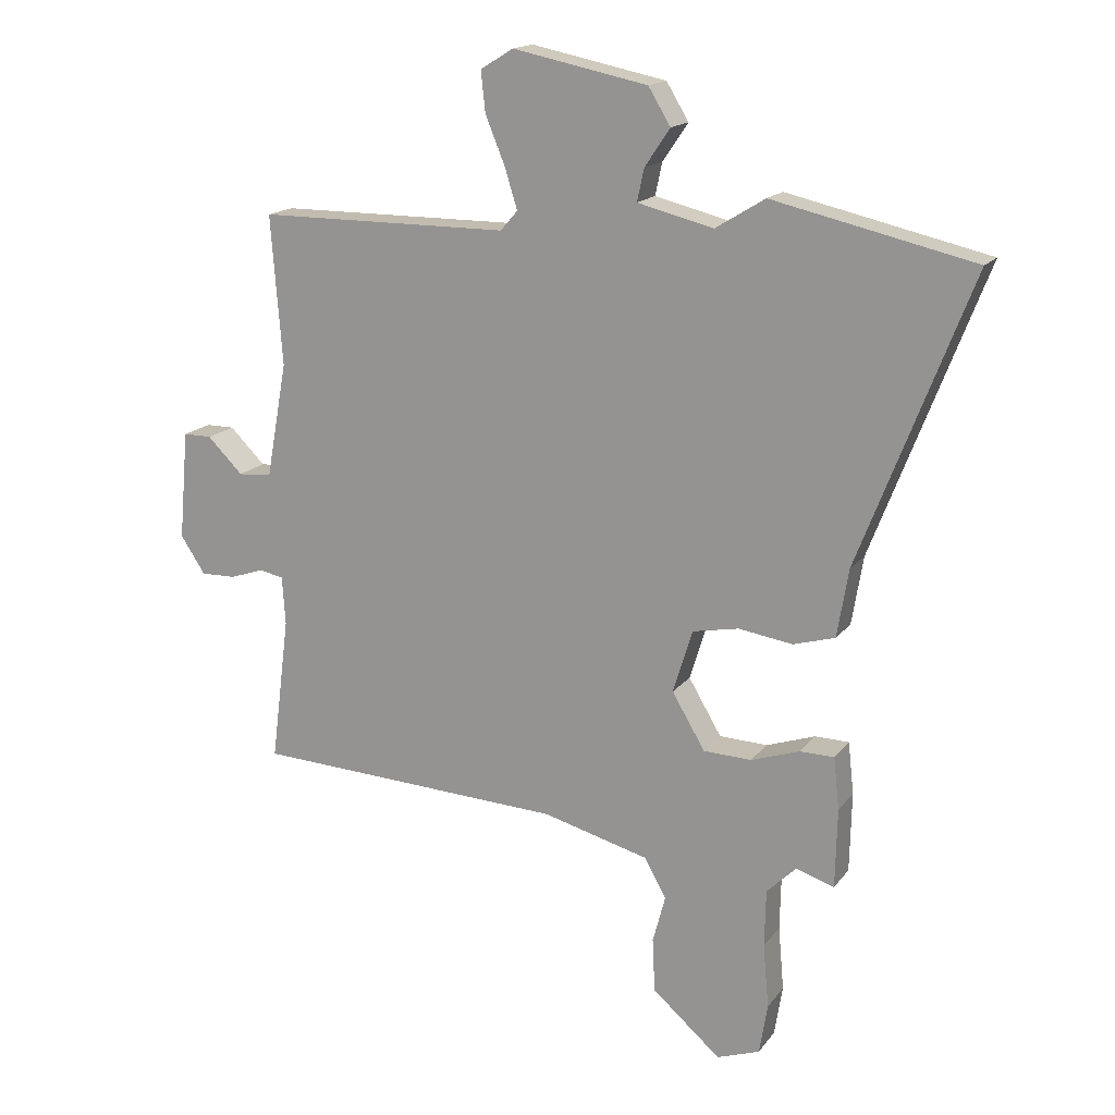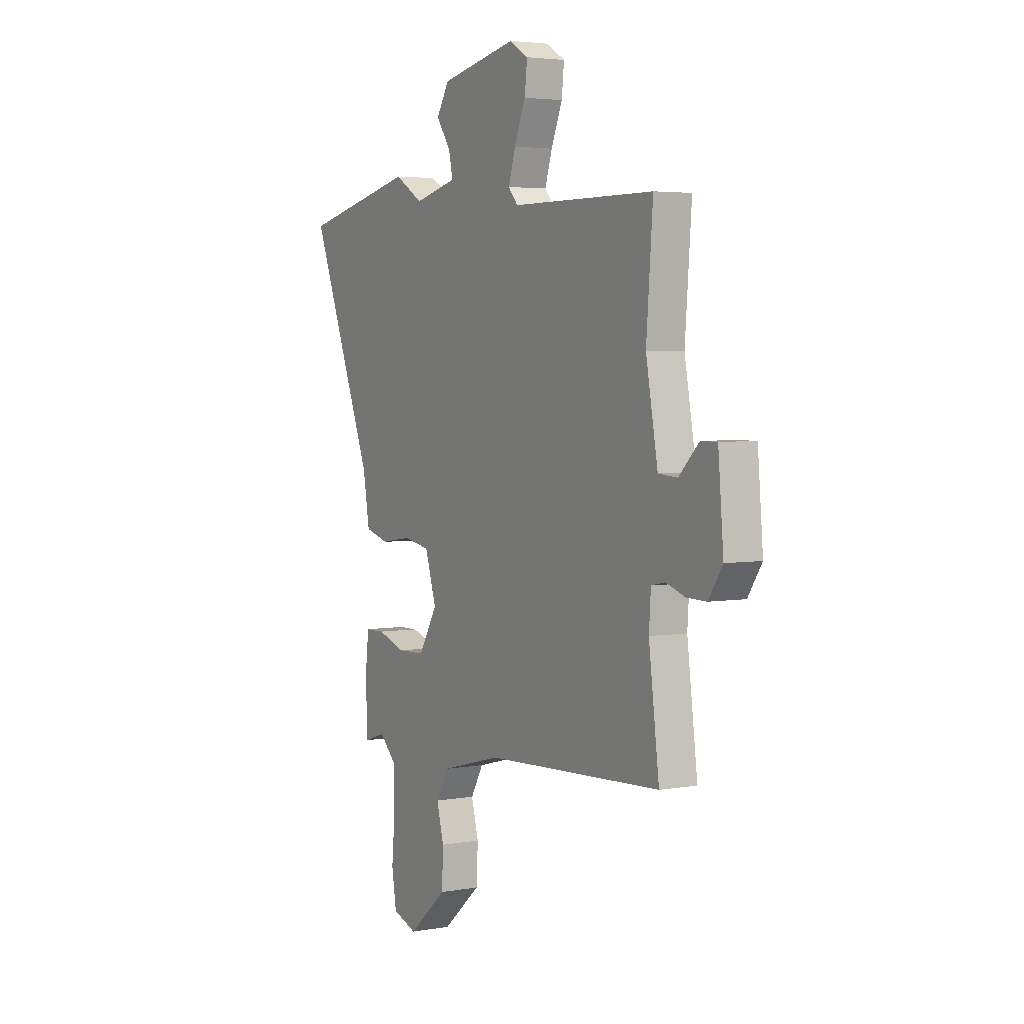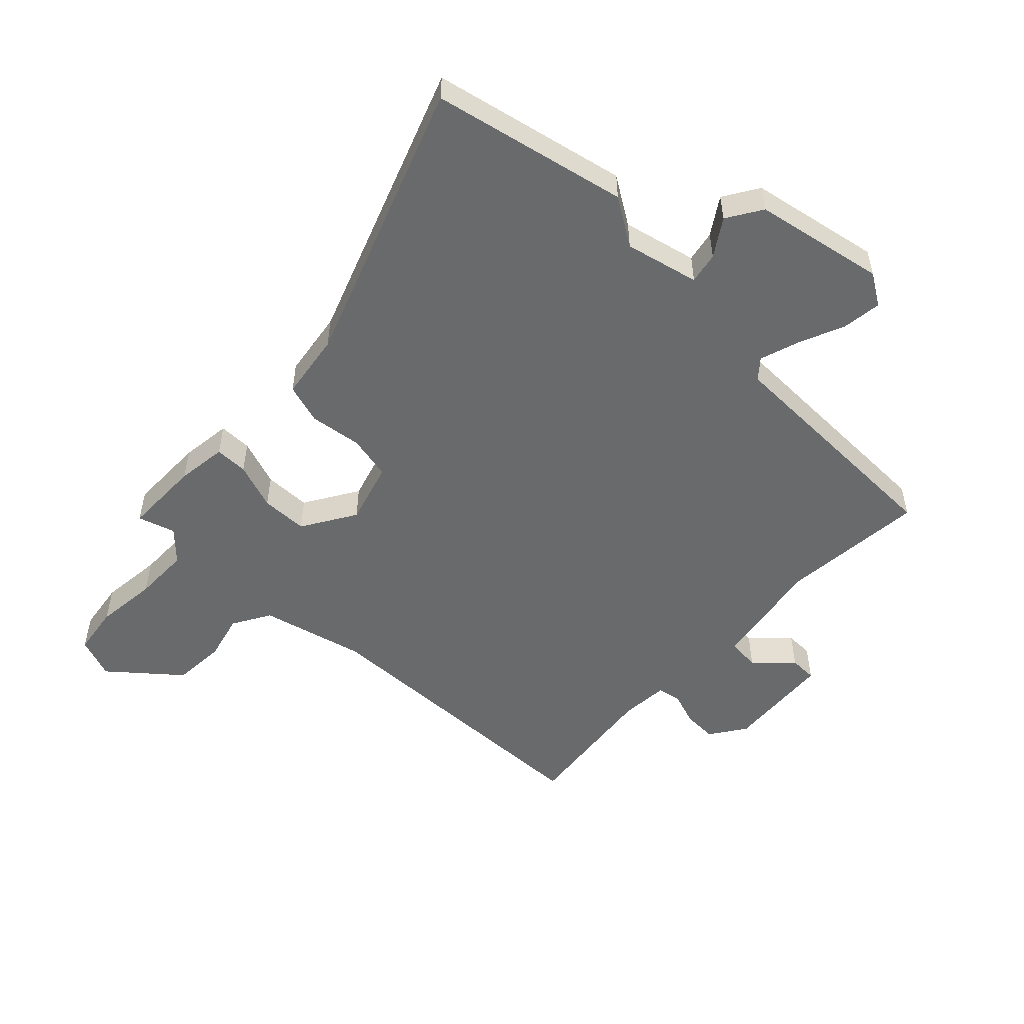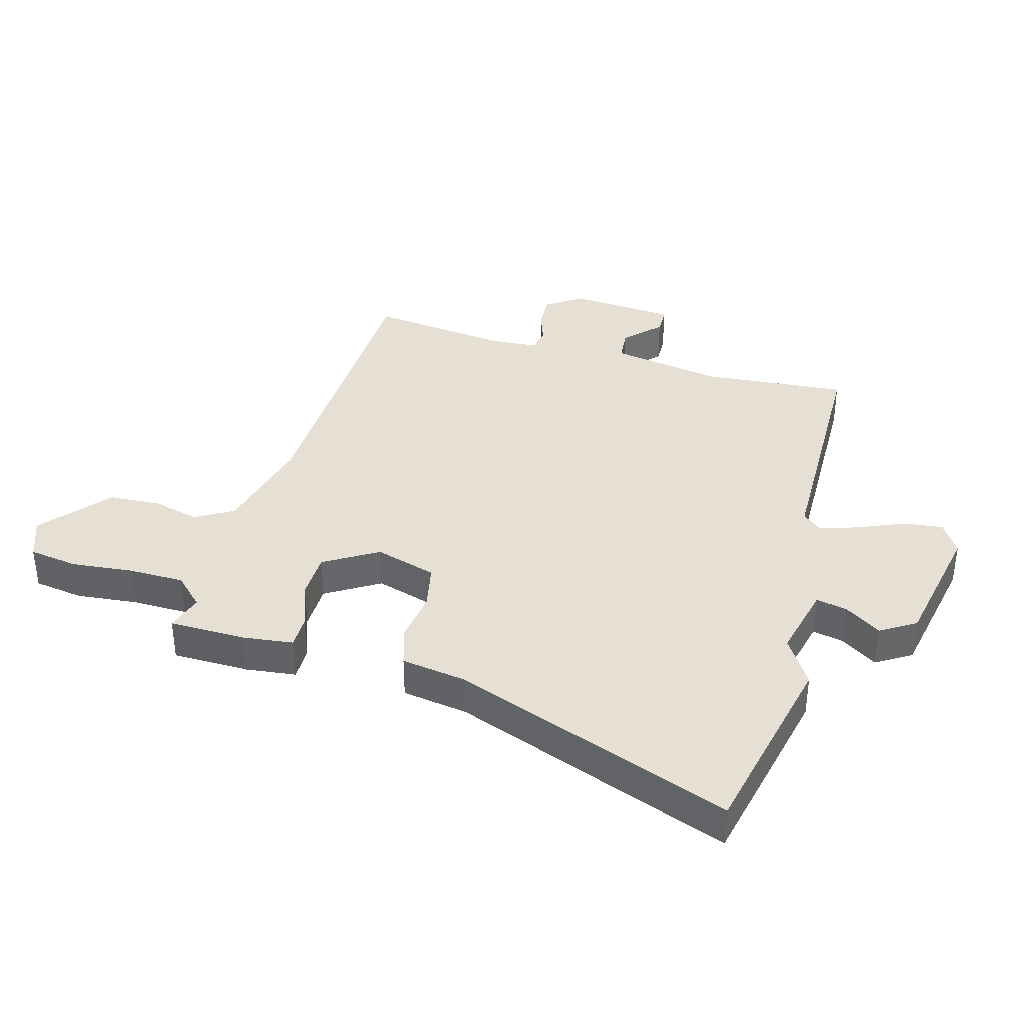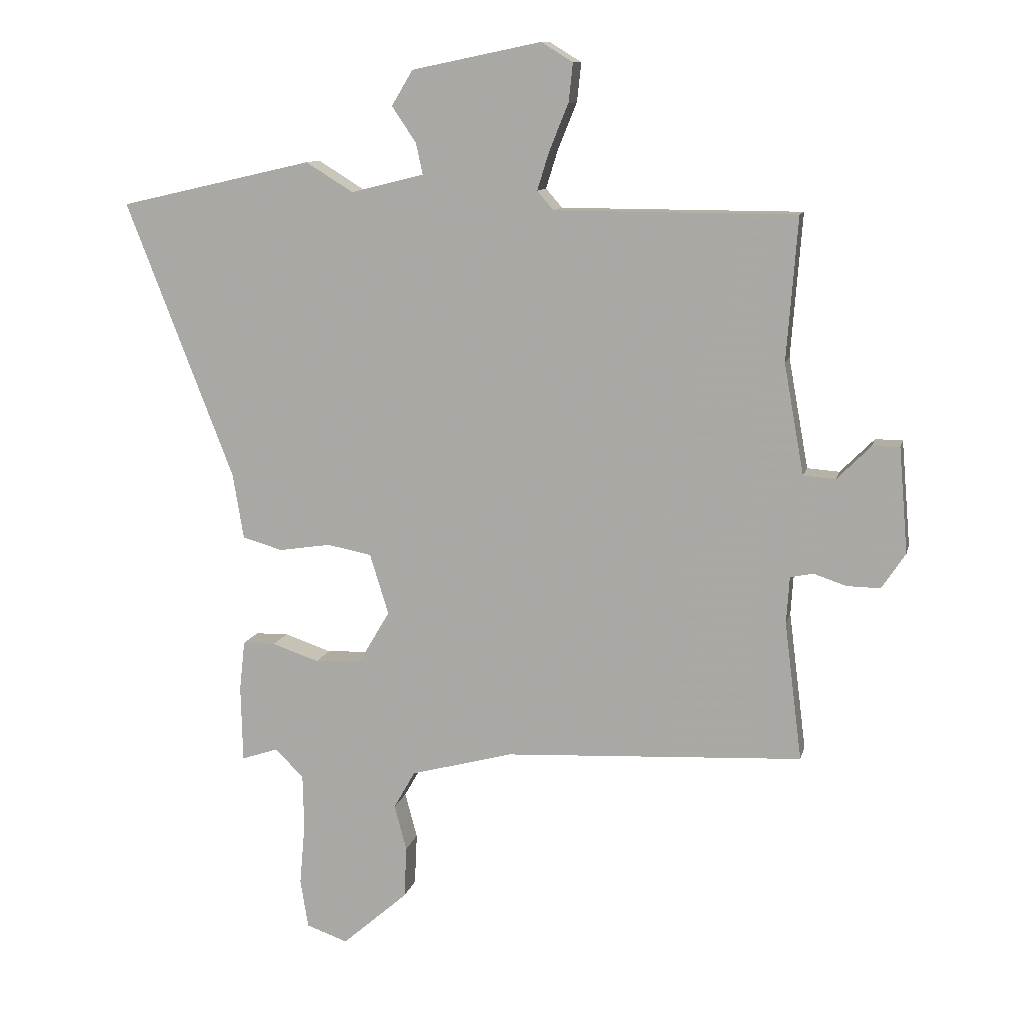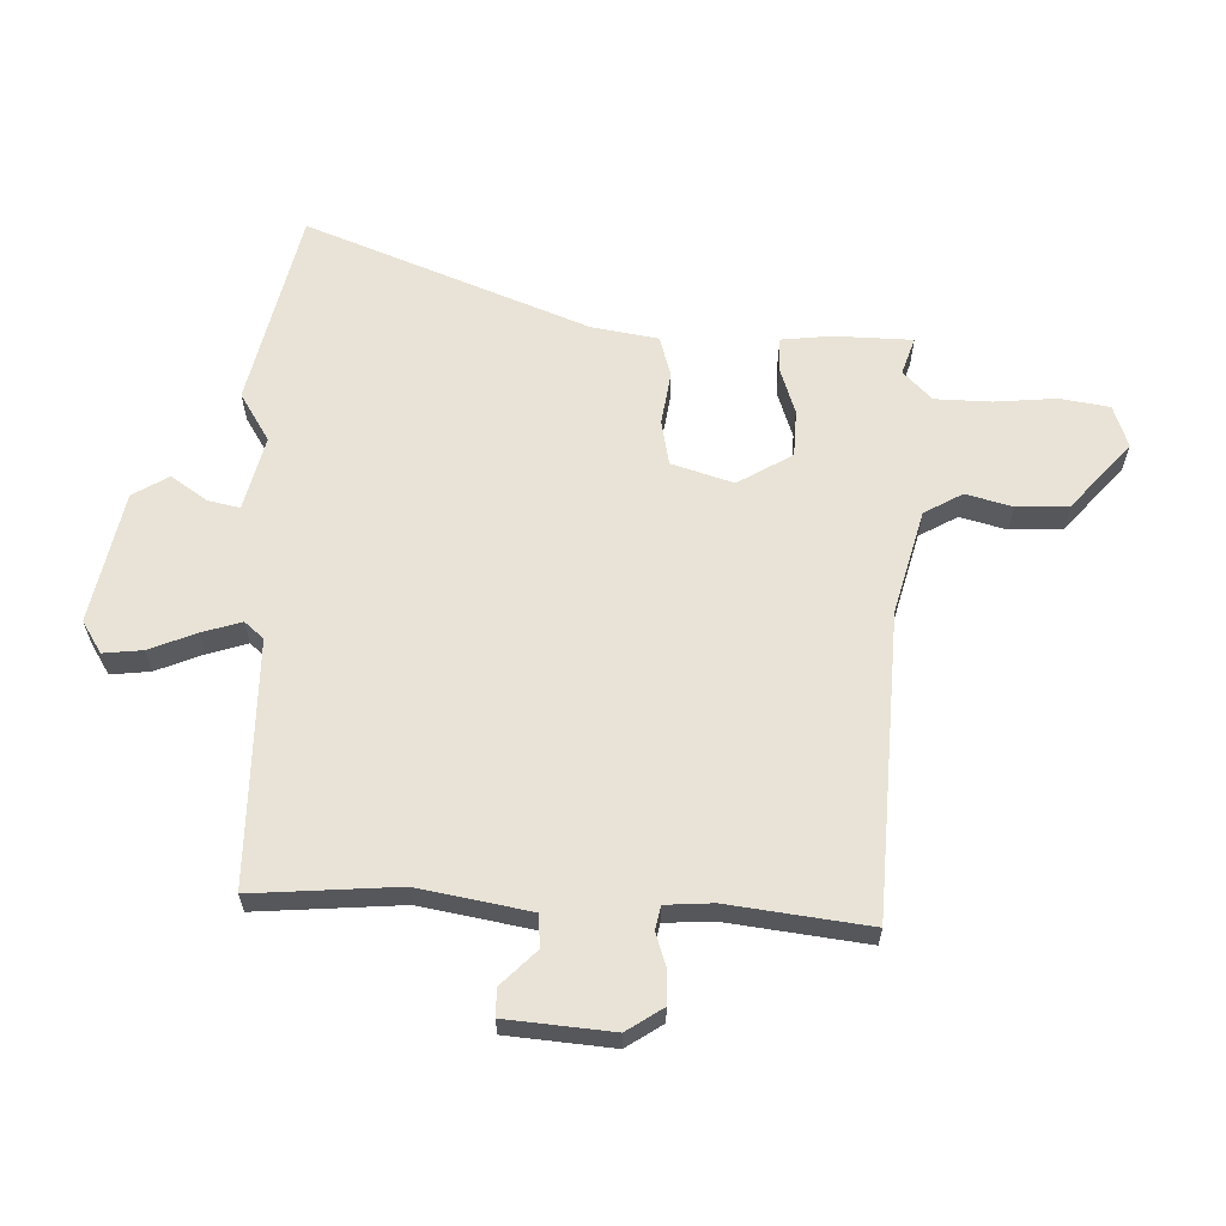
<metadata>
{"format":"obj","ext":"obj","renderer":"f3d","projection":"perspective","resolution":1024,"background":"white","views":[{"elev":16.4,"azim":-155.8,"up":"+Z"},{"elev":3.9,"azim":59.6,"up":"+Z"},{"elev":-52.9,"azim":-44.8,"up":"+Y"},{"elev":38.1,"azim":-75.1,"up":"+Y"},{"elev":11.0,"azim":12.7,"up":"+Z"},{"elev":62.5,"azim":91.8,"up":"+Y"}]}
</metadata>
<code>
v -0.645 0.07 0.467
v -0.327 0.07 0.54
v -0.249 0.07 0.492
v -0.129 0.07 0.522
v -0.14 0.07 0.573
v -0.18 0.07 0.632
v -0.145 0.07 0.69
v 0.068 0.07 0.734
v 0.12 0.07 0.702
v 0.113 0.07 0.638
v 0.082 0.07 0.562
v 0.062 0.07 0.498
v 0.089 0.07 0.467
v 0.486 0.07 0.466
v 0.468 0.07 0.23
v 0.501 0.07 0.048
v 0.554 0.07 0.044
v 0.61 0.07 0.1
v 0.655 0.07 0.1
v 0.67 0.07 -0.073
v 0.631 0.07 -0.132
v 0.576 0.07 -0.131
v 0.522 0.07 -0.113
v 0.484 0.07 -0.121
v 0.479 0.07 -0.198
v 0.508 0.07 -0.427
v 0.016 0.07 -0.452
v -0.152 0.07 -0.497
v -0.187 0.07 -0.559
v -0.167 0.07 -0.634
v -0.171 0.07 -0.719
v -0.279 0.07 -0.813
v -0.347 0.07 -0.789
v -0.36 0.07 -0.709
v -0.351 0.07 -0.608
v -0.353 0.07 -0.517
v -0.4 0.07 -0.471
v -0.46 0.07 -0.491
v -0.463 0.07 -0.365
v -0.454 0.07 -0.283
v -0.4 0.07 -0.282
v -0.323 0.07 -0.308
v -0.247 0.07 -0.305
v -0.195 0.07 -0.217
v -0.226 0.07 -0.117
v -0.299 0.07 -0.103
v -0.384 0.07 -0.116
v -0.45 0.07 -0.097
v -0.468 0.07 0.011
v -0.645 0 0.467
v -0.327 0 0.54
v -0.249 0 0.492
v -0.129 0 0.522
v -0.14 0 0.573
v -0.18 0 0.632
v -0.145 0 0.69
v 0.068 0 0.734
v 0.12 0 0.702
v 0.113 0 0.638
v 0.082 0 0.562
v 0.062 0 0.498
v 0.089 0 0.467
v 0.486 0 0.466
v 0.468 0 0.23
v 0.501 0 0.048
v 0.554 0 0.044
v 0.61 0 0.1
v 0.655 0 0.1
v 0.67 0 -0.073
v 0.631 0 -0.132
v 0.576 0 -0.131
v 0.522 0 -0.113
v 0.484 0 -0.121
v 0.479 0 -0.198
v 0.508 0 -0.427
v 0.016 0 -0.452
v -0.152 0 -0.497
v -0.187 0 -0.559
v -0.167 0 -0.634
v -0.171 0 -0.719
v -0.279 0 -0.813
v -0.347 0 -0.789
v -0.36 0 -0.709
v -0.351 0 -0.608
v -0.353 0 -0.517
v -0.4 0 -0.471
v -0.46 0 -0.491
v -0.463 0 -0.365
v -0.454 0 -0.283
v -0.4 0 -0.282
v -0.323 0 -0.308
v -0.247 0 -0.305
v -0.195 0 -0.217
v -0.226 0 -0.117
v -0.299 0 -0.103
v -0.384 0 -0.116
v -0.45 0 -0.097
v -0.468 0 0.011
f 46 47 48 49
f 45 46 49 1
f 39 40 41 42
f 37 38 39 42
f 36 37 42 43
f 35 36 43 44
f 33 34 35 44
f 29 30 31 32
f 29 32 33 44
f 25 26 27
f 24 25 27 28
f 20 21 22 23
f 20 23 24
f 17 18 19 20
f 16 17 20 24
f 15 16 24 28
f 13 14 15 28
f 8 9 10 11
f 8 11 12
f 5 6 7 8
f 4 5 8 12
f 3 4 12 13
f 45 1 2 3
f 44 45 3 13
f 13 28 29 44
f 98 97 96 95
f 50 98 95 94
f 91 90 89 88
f 91 88 87 86
f 92 91 86 85
f 93 92 85 84
f 93 84 83 82
f 81 80 79 78
f 93 82 81 78
f 76 75 74
f 77 76 74 73
f 72 71 70 69
f 73 72 69
f 69 68 67 66
f 73 69 66 65
f 77 73 65 64
f 77 64 63 62
f 60 59 58 57
f 61 60 57
f 57 56 55 54
f 61 57 54 53
f 62 61 53 52
f 52 51 50 94
f 62 52 94 93
f 93 78 77 62
f 1 50 51 2
f 2 51 52 3
f 3 52 53 4
f 4 53 54 5
f 5 54 55 6
f 6 55 56 7
f 7 56 57 8
f 8 57 58 9
f 9 58 59 10
f 10 59 60 11
f 11 60 61 12
f 12 61 62 13
f 13 62 63 14
f 14 63 64 15
f 15 64 65 16
f 16 65 66 17
f 17 66 67 18
f 18 67 68 19
f 19 68 69 20
f 20 69 70 21
f 21 70 71 22
f 22 71 72 23
f 23 72 73 24
f 24 73 74 25
f 25 74 75 26
f 26 75 76 27
f 27 76 77 28
f 28 77 78 29
f 29 78 79 30
f 30 79 80 31
f 31 80 81 32
f 32 81 82 33
f 33 82 83 34
f 34 83 84 35
f 35 84 85 36
f 36 85 86 37
f 37 86 87 38
f 38 87 88 39
f 39 88 89 40
f 40 89 90 41
f 41 90 91 42
f 42 91 92 43
f 43 92 93 44
f 44 93 94 45
f 45 94 95 46
f 46 95 96 47
f 47 96 97 48
f 48 97 98 49
f 49 98 50 1

</code>
